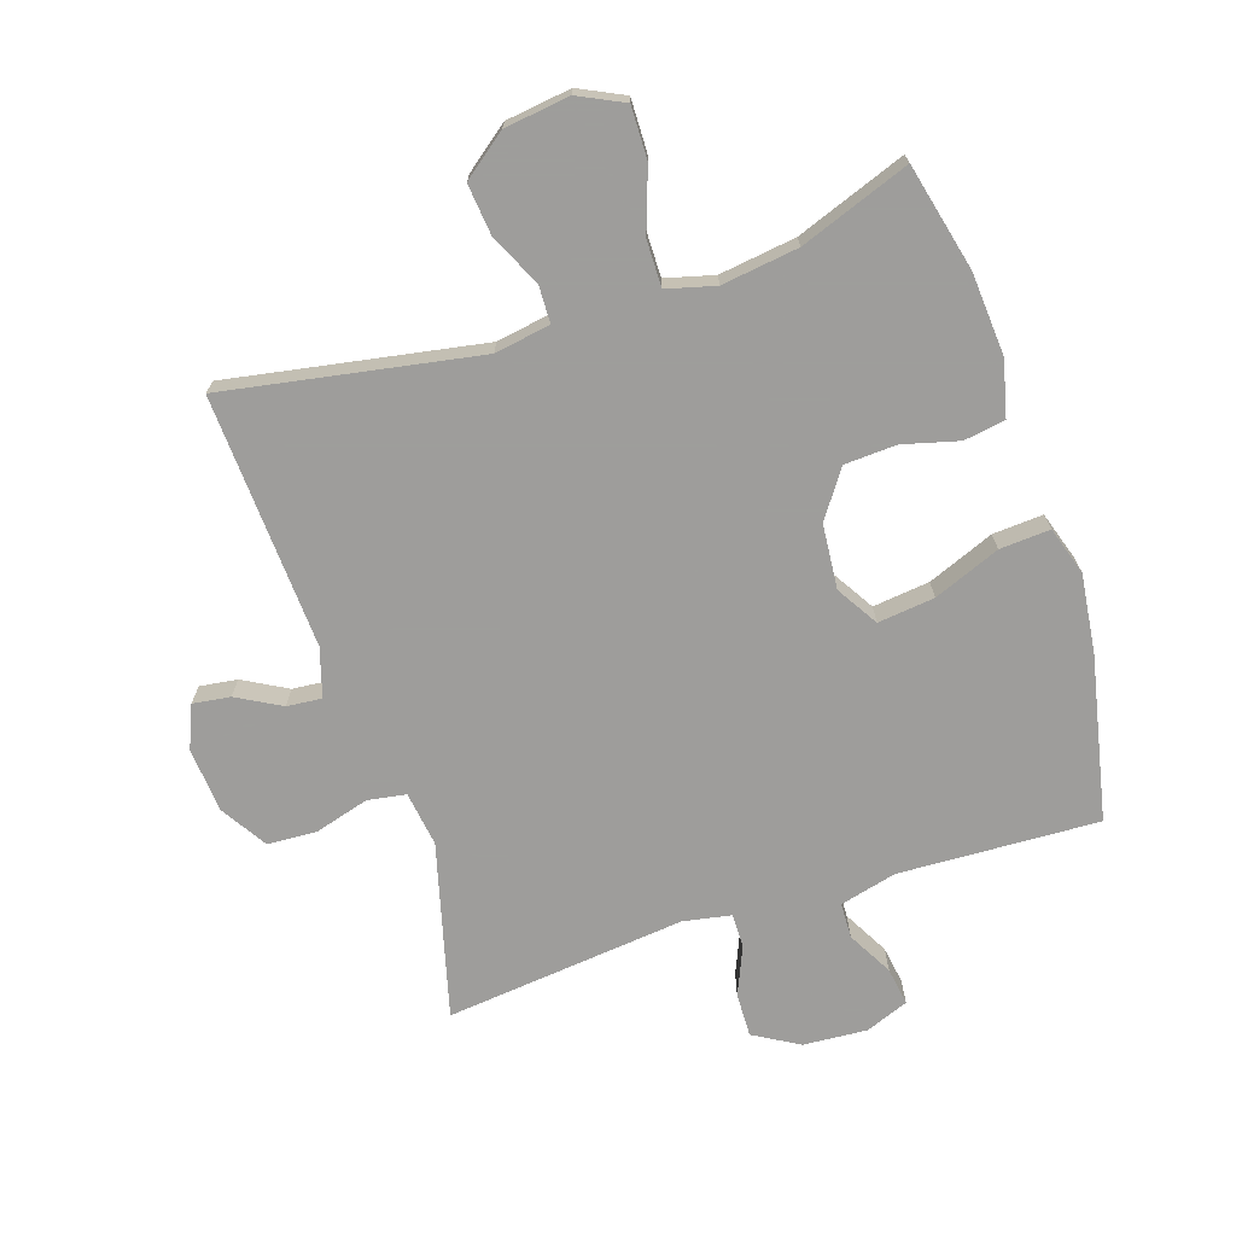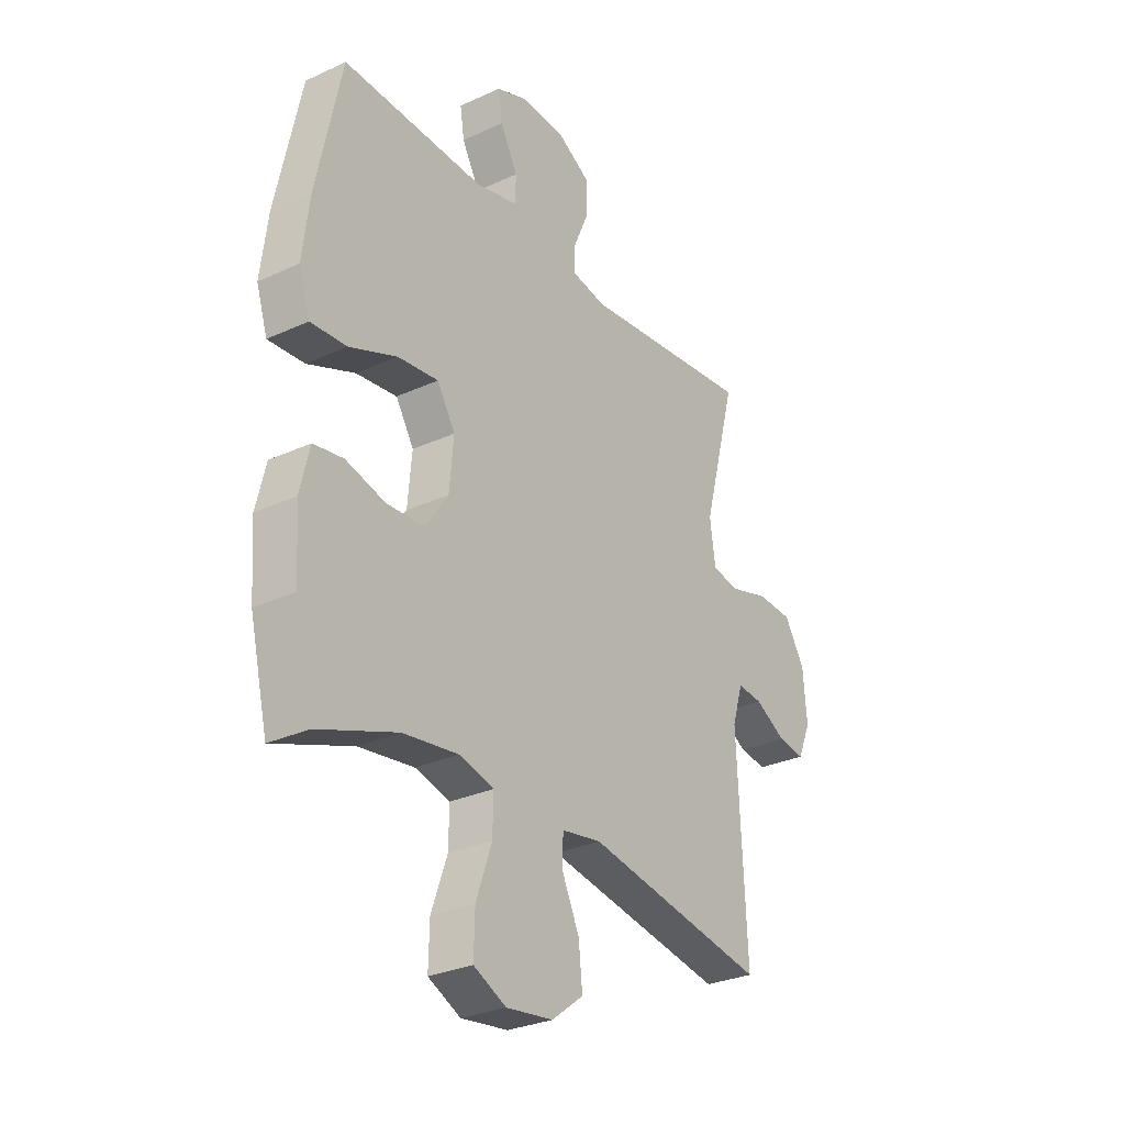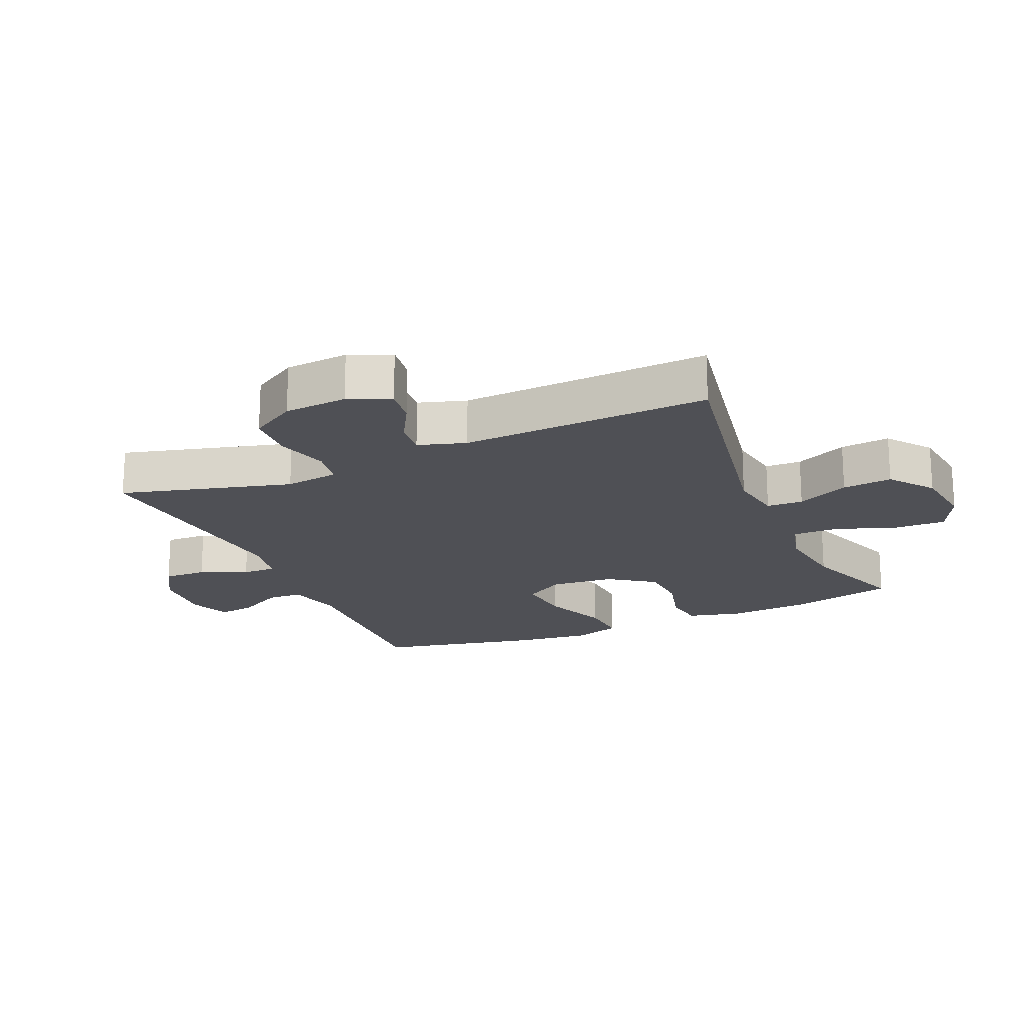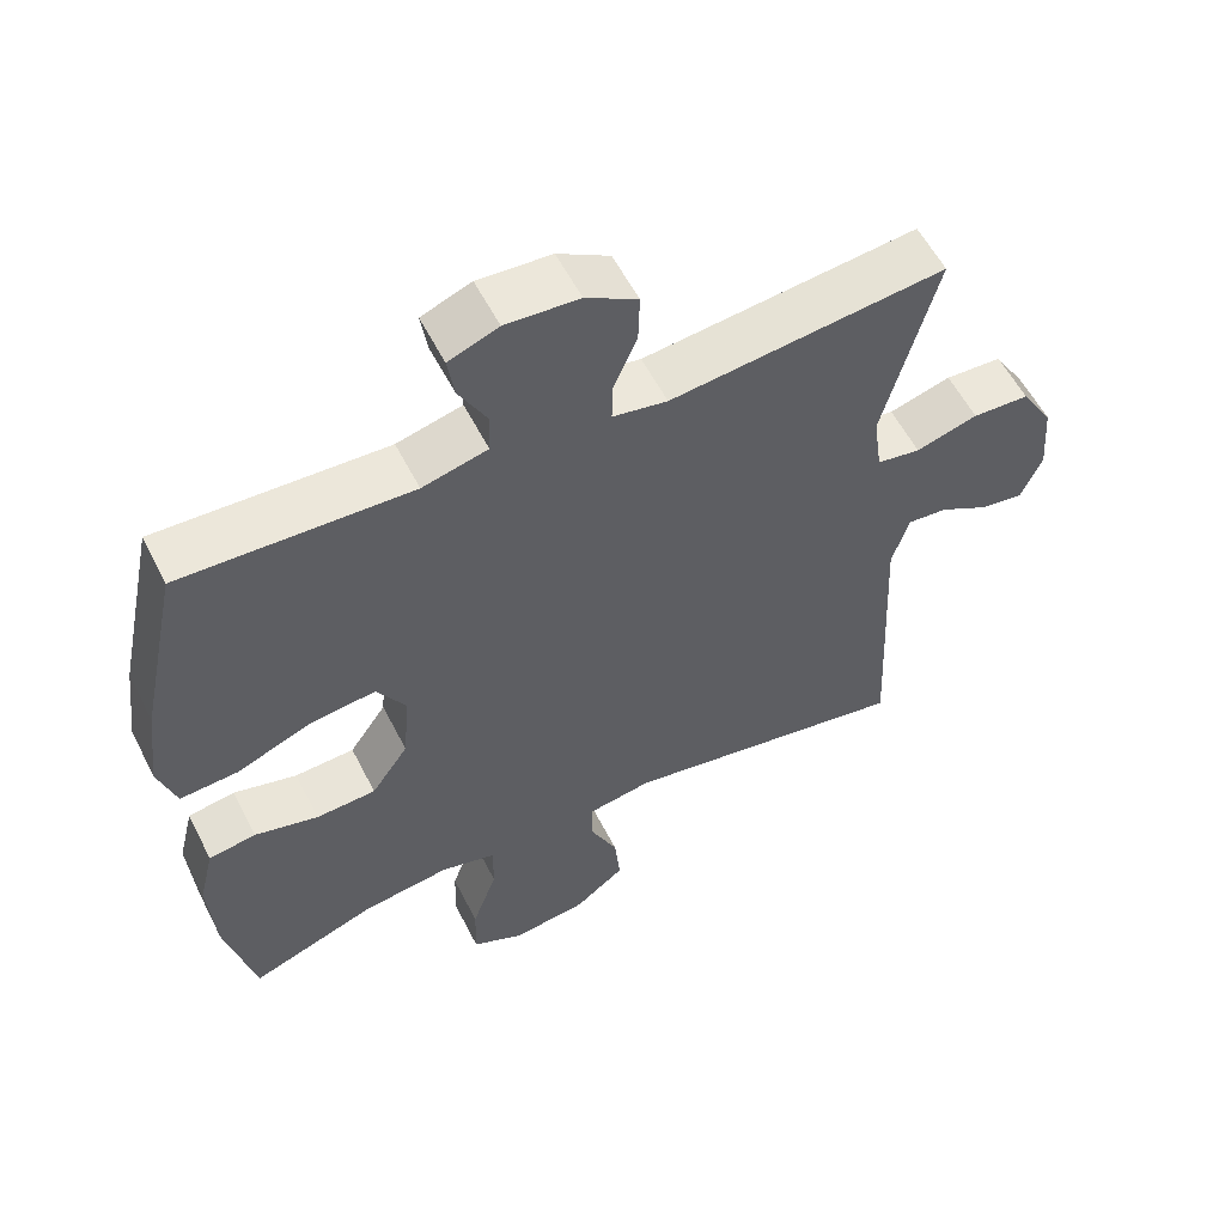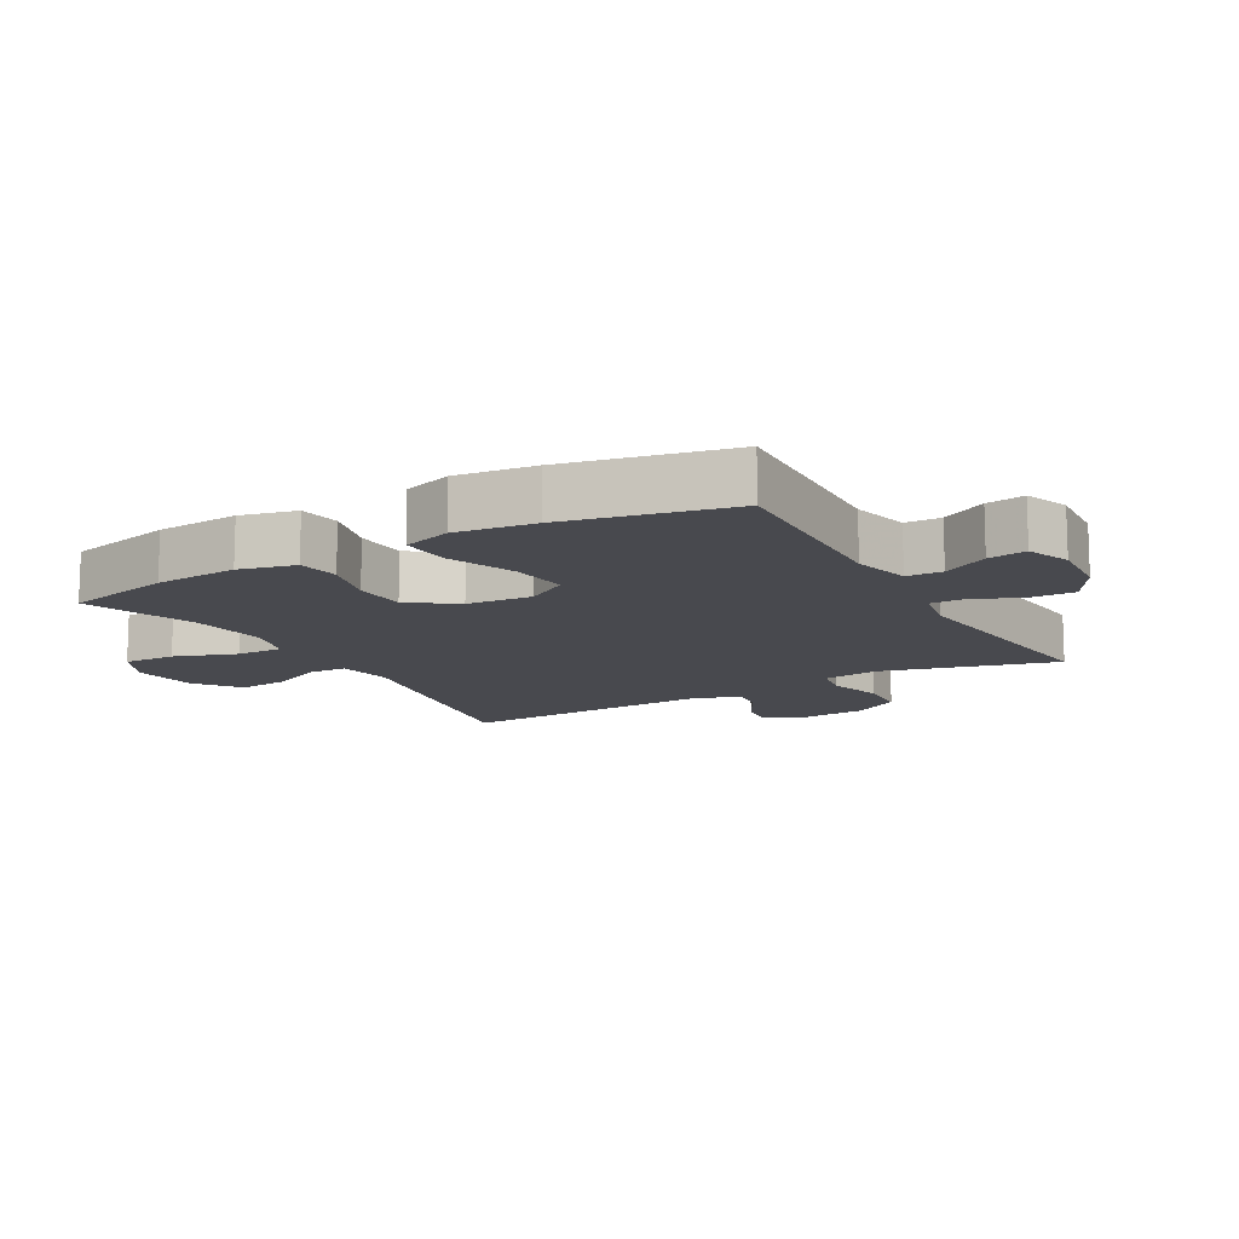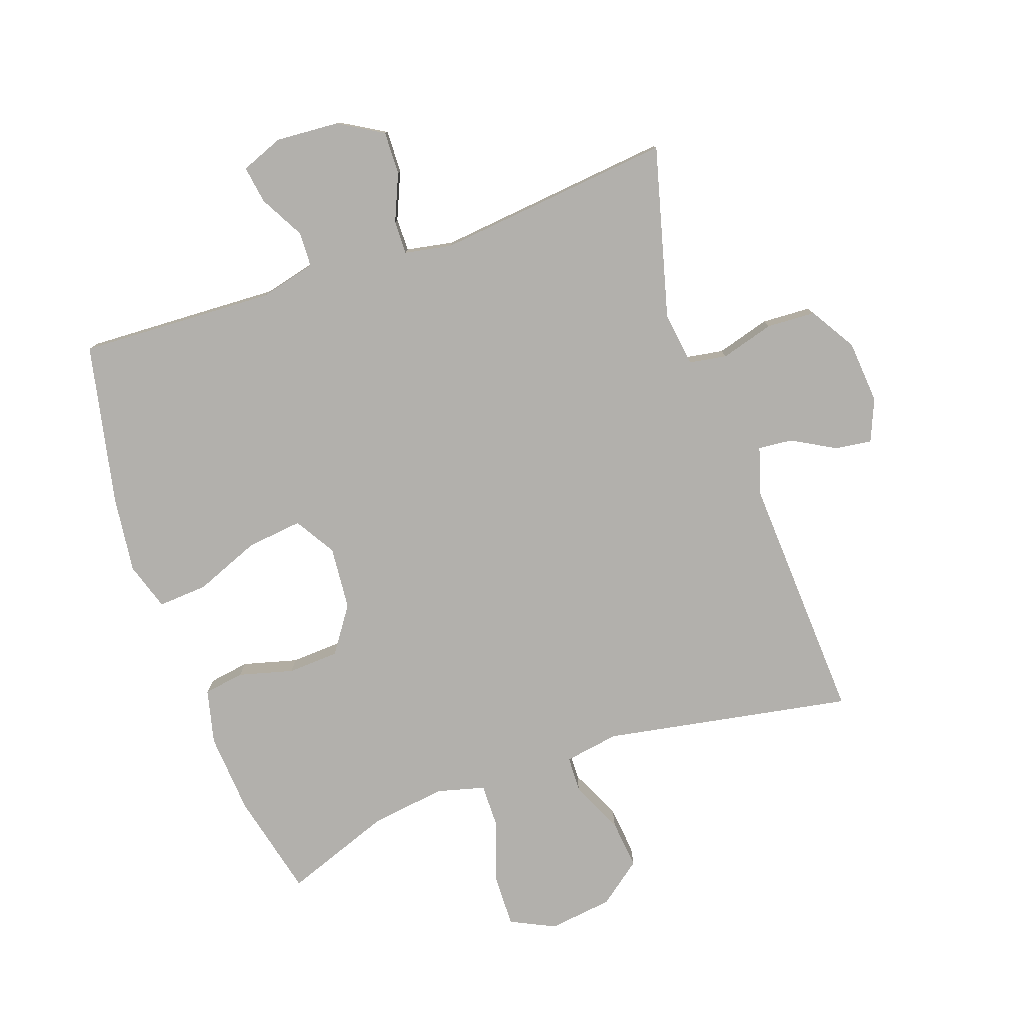
<metadata>
{"format":"obj","ext":"obj","renderer":"f3d","projection":"perspective","resolution":1024,"background":"white","views":[{"elev":-70.7,"azim":-161.7,"up":"+Y"},{"elev":-29.1,"azim":-55.6,"up":"+Z"},{"elev":-19.4,"azim":113.5,"up":"+Y"},{"elev":57.0,"azim":-26.8,"up":"+Z"},{"elev":-12.7,"azim":-60.5,"up":"+Y"},{"elev":-78.7,"azim":19.4,"up":"+Y"}]}
</metadata>
<code>
v -0.5 0.07 0.5
v -0.191 0.07 0.486
v -0.103 0.07 0.508
v -0.101 0.07 0.563
v -0.139 0.07 0.633
v -0.148 0.07 0.692
v -0.081 0.07 0.718
v 0.018 0.07 0.711
v 0.088 0.07 0.67
v 0.086 0.07 0.602
v 0.054 0.07 0.528
v 0.053 0.07 0.475
v 0.127 0.07 0.461
v 0.5 0.07 0.5
v 0.428 0.07 0.23
v 0.44 0.07 0.145
v 0.499 0.07 0.135
v 0.583 0.07 0.159
v 0.66 0.07 0.155
v 0.704 0.07 0.083
v 0.712 0.07 -0.017
v 0.684 0.07 -0.083
v 0.626 0.07 -0.075
v 0.558 0.07 -0.037
v 0.504 0.07 -0.032
v 0.481 0.07 -0.107
v 0.5 0.07 -0.5
v 0.108 0.07 -0.429
v 0.022 0.07 -0.443
v 0.02 0.07 -0.5
v 0.058 0.07 -0.582
v 0.066 0.07 -0.66
v -0.002 0.07 -0.712
v -0.103 0.07 -0.725
v -0.173 0.07 -0.691
v -0.171 0.07 -0.61
v -0.137 0.07 -0.514
v -0.136 0.07 -0.442
v -0.211 0.07 -0.422
v -0.33 0.07 -0.438
v -0.5 0.07 -0.5
v -0.539 0.07 -0.335
v -0.548 0.07 -0.207
v -0.527 0.07 -0.121
v -0.463 0.07 -0.111
v -0.377 0.07 -0.134
v -0.296 0.07 -0.13
v -0.246 0.07 -0.058
v -0.237 0.07 0.042
v -0.276 0.07 0.106
v -0.364 0.07 0.096
v -0.467 0.07 0.055
v -0.545 0.07 0.05
v -0.569 0.07 0.125
v -0.554 0.07 0.246
v -0.5 0 0.5
v -0.191 0 0.486
v -0.103 0 0.508
v -0.101 0 0.563
v -0.139 0 0.633
v -0.148 0 0.692
v -0.081 0 0.718
v 0.018 0 0.711
v 0.088 0 0.67
v 0.086 0 0.602
v 0.054 0 0.528
v 0.053 0 0.475
v 0.127 0 0.461
v 0.5 0 0.5
v 0.428 0 0.23
v 0.44 0 0.145
v 0.499 0 0.135
v 0.583 0 0.159
v 0.66 0 0.155
v 0.704 0 0.083
v 0.712 0 -0.017
v 0.684 0 -0.083
v 0.626 0 -0.075
v 0.558 0 -0.037
v 0.504 0 -0.032
v 0.481 0 -0.107
v 0.5 0 -0.5
v 0.108 0 -0.429
v 0.022 0 -0.443
v 0.02 0 -0.5
v 0.058 0 -0.582
v 0.066 0 -0.66
v -0.002 0 -0.712
v -0.103 0 -0.725
v -0.173 0 -0.691
v -0.171 0 -0.61
v -0.137 0 -0.514
v -0.136 0 -0.442
v -0.211 0 -0.422
v -0.33 0 -0.438
v -0.5 0 -0.5
v -0.539 0 -0.335
v -0.548 0 -0.207
v -0.527 0 -0.121
v -0.463 0 -0.111
v -0.377 0 -0.134
v -0.296 0 -0.13
v -0.246 0 -0.058
v -0.237 0 0.042
v -0.276 0 0.106
v -0.364 0 0.096
v -0.467 0 0.055
v -0.545 0 0.05
v -0.569 0 0.125
v -0.554 0 0.246
f 54 55 1 2
f 51 52 53 54
f 50 51 54 2
f 49 50 2 3
f 48 49 3
f 43 44 45 46
f 43 46 47
f 40 41 42 43
f 39 40 43 47
f 38 39 47 48
f 34 35 36 37
f 34 37 38
f 33 34 38
f 30 31 32 33
f 29 30 33 38
f 28 29 38 48
f 26 27 28 48
f 21 22 23 24
f 21 24 25
f 20 21 25
f 17 18 19 20
f 16 17 20 25
f 13 14 15
f 12 13 15 16
f 8 9 10 11
f 8 11 12
f 7 8 12
f 4 5 6 7
f 3 4 7 12
f 16 25 26 48
f 3 12 16 48
f 57 56 110 109
f 109 108 107 106
f 57 109 106 105
f 58 57 105 104
f 58 104 103
f 101 100 99 98
f 102 101 98
f 98 97 96 95
f 102 98 95 94
f 103 102 94 93
f 92 91 90 89
f 93 92 89
f 93 89 88
f 88 87 86 85
f 93 88 85 84
f 103 93 84 83
f 103 83 82 81
f 79 78 77 76
f 80 79 76
f 80 76 75
f 75 74 73 72
f 80 75 72 71
f 70 69 68
f 71 70 68 67
f 66 65 64 63
f 67 66 63
f 67 63 62
f 62 61 60 59
f 67 62 59 58
f 103 81 80 71
f 103 71 67 58
f 1 56 57 2
f 2 57 58 3
f 3 58 59 4
f 4 59 60 5
f 5 60 61 6
f 6 61 62 7
f 7 62 63 8
f 8 63 64 9
f 9 64 65 10
f 10 65 66 11
f 11 66 67 12
f 12 67 68 13
f 13 68 69 14
f 14 69 70 15
f 15 70 71 16
f 16 71 72 17
f 17 72 73 18
f 18 73 74 19
f 19 74 75 20
f 20 75 76 21
f 21 76 77 22
f 22 77 78 23
f 23 78 79 24
f 24 79 80 25
f 25 80 81 26
f 26 81 82 27
f 27 82 83 28
f 28 83 84 29
f 29 84 85 30
f 30 85 86 31
f 31 86 87 32
f 32 87 88 33
f 33 88 89 34
f 34 89 90 35
f 35 90 91 36
f 36 91 92 37
f 37 92 93 38
f 38 93 94 39
f 39 94 95 40
f 40 95 96 41
f 41 96 97 42
f 42 97 98 43
f 43 98 99 44
f 44 99 100 45
f 45 100 101 46
f 46 101 102 47
f 47 102 103 48
f 48 103 104 49
f 49 104 105 50
f 50 105 106 51
f 51 106 107 52
f 52 107 108 53
f 53 108 109 54
f 54 109 110 55
f 55 110 56 1

</code>
